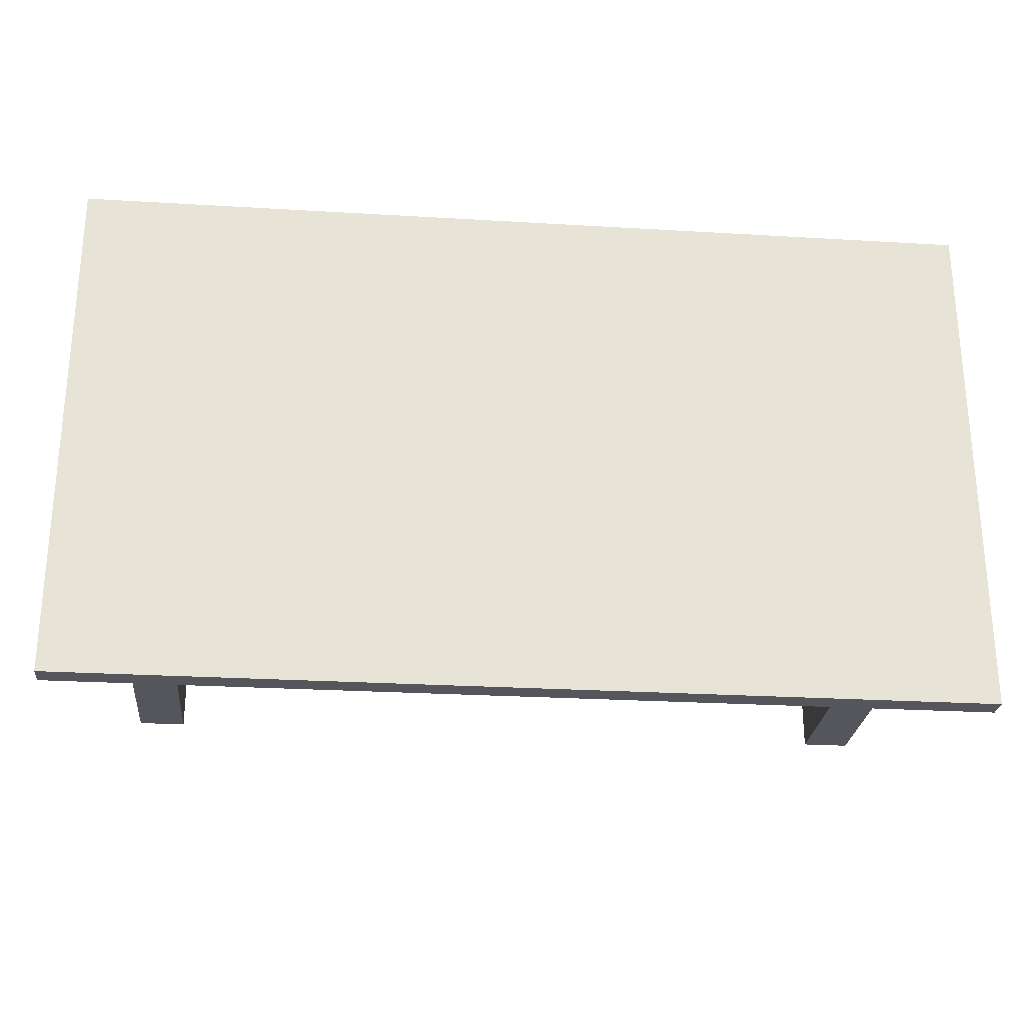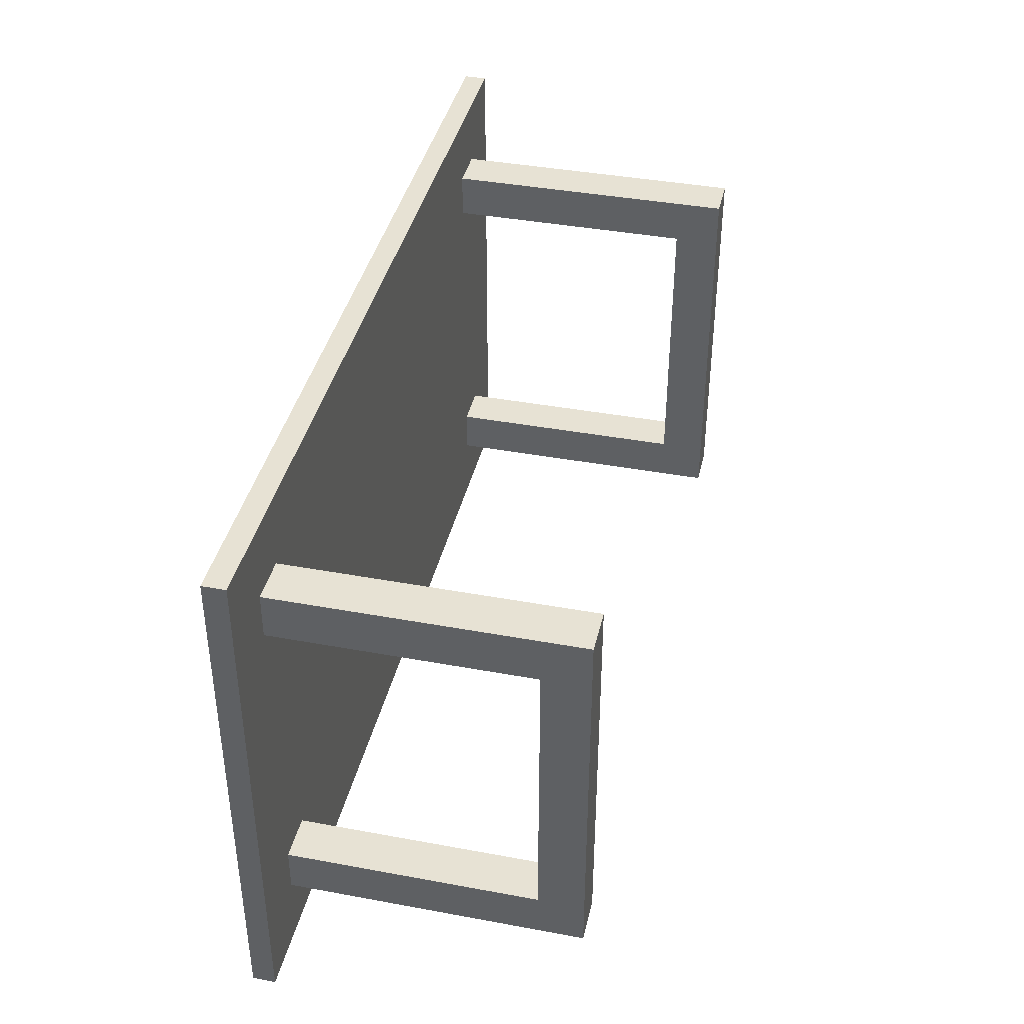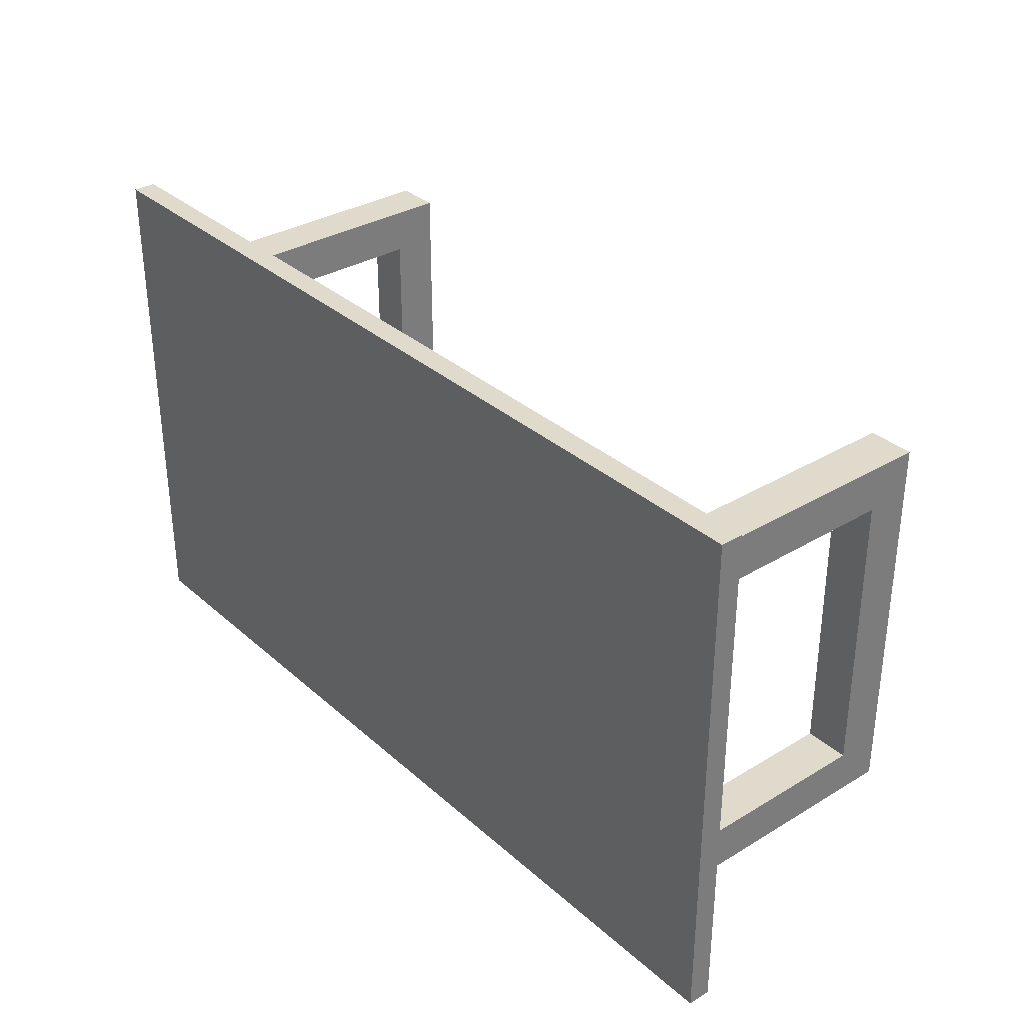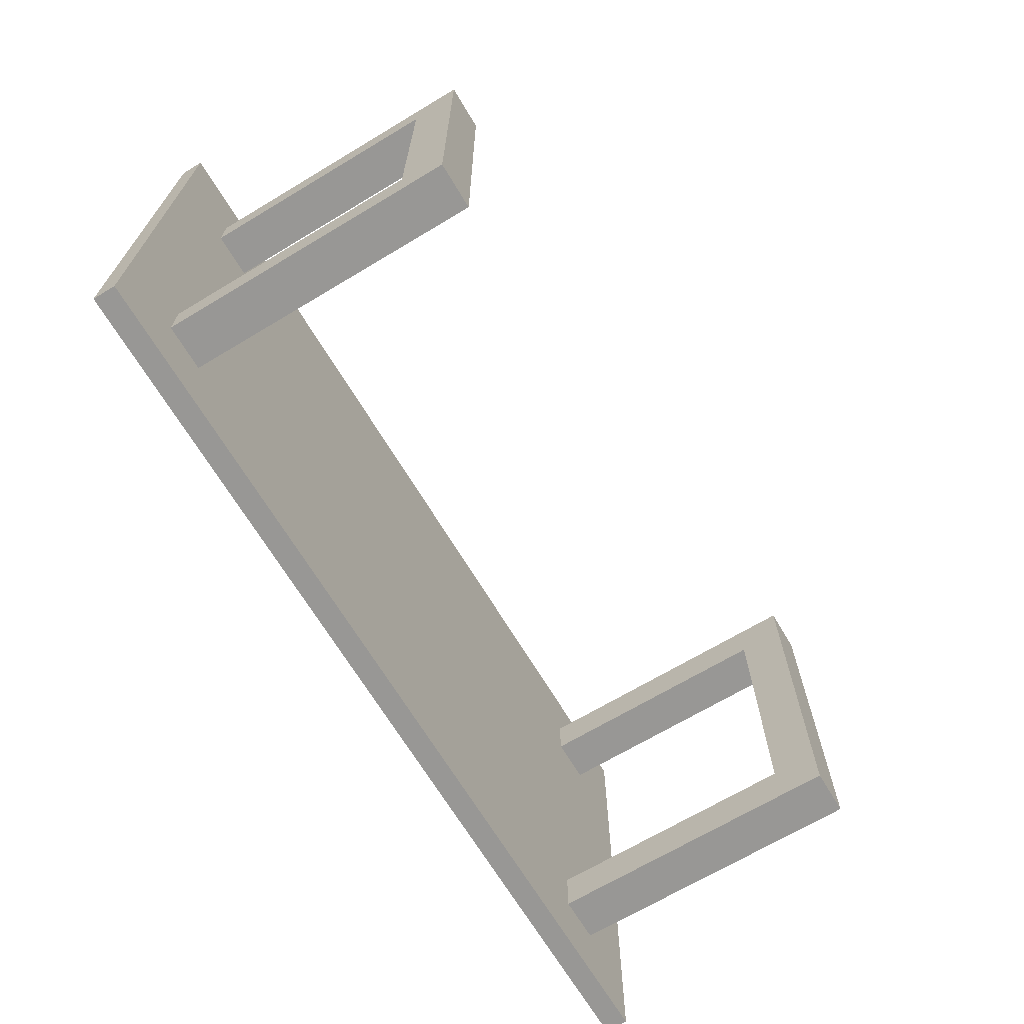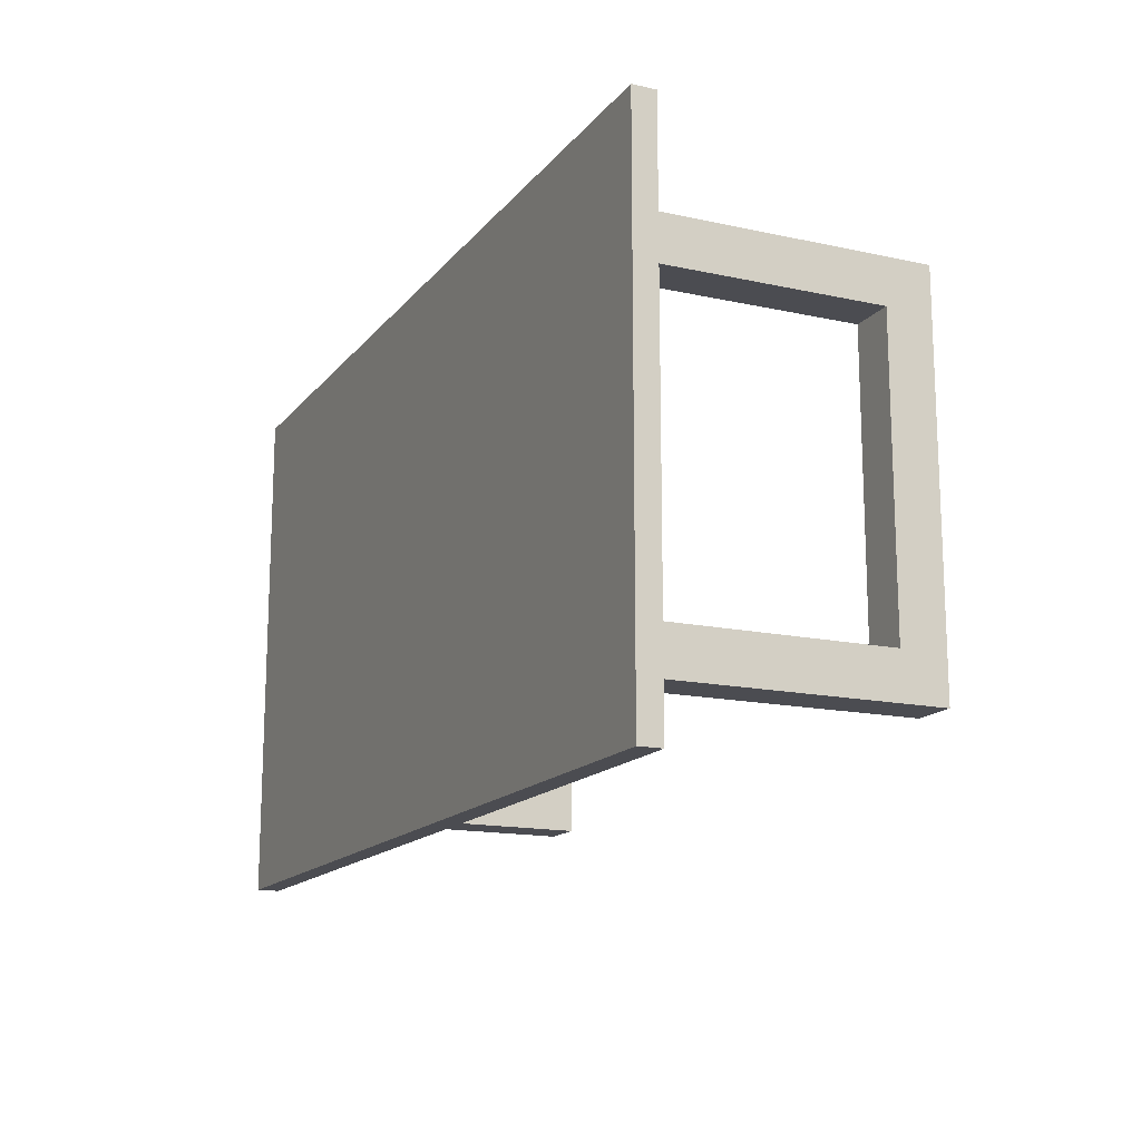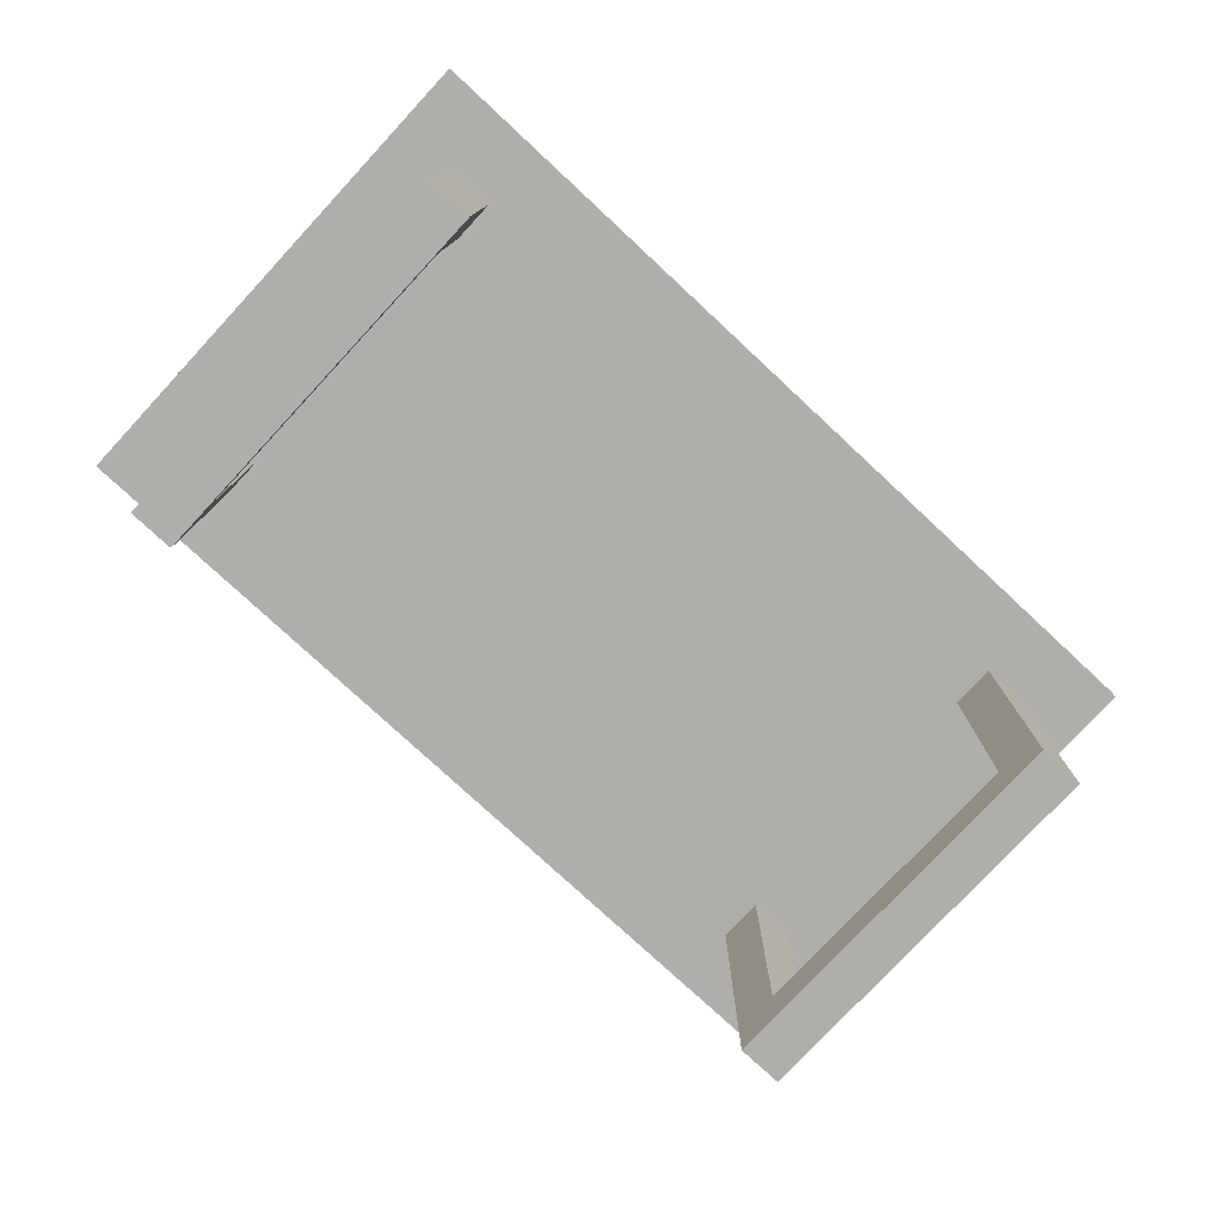
<metadata>
{"format":"obj","ext":"obj","renderer":"f3d","projection":"perspective","resolution":1024,"background":"white","views":[{"elev":-26.2,"azim":174.6,"up":"+Z"},{"elev":39.9,"azim":-77.1,"up":"+Z"},{"elev":33.0,"azim":-129.8,"up":"+Z"},{"elev":-68.2,"azim":-59.0,"up":"+Z"},{"elev":-15.3,"azim":-114.9,"up":"+Z"},{"elev":-77.8,"azim":137.1,"up":"+Y"}]}
</metadata>
<code>
o
v -2 1.3 1.2
v -2 1.3 -1.1
v -2 1.4 1.2
v -2 1.4 -1.1
v -1.7 0 0.9
v -1.7 0 -0.8
v -1.7 0.2 0.7
v -1.7 0.2 -0.6
v -1.7 1.3 0.9
v -1.7 1.3 0.7
v -1.7 1.3 -0.6
v -1.7 1.3 -0.8
v 1.5 0 0.9
v 1.5 0 -0.8
v 1.5 0.2 0.7
v 1.5 0.2 -0.6
v 1.5 1.3 0.9
v 1.5 1.3 0.7
v 1.5 1.3 -0.6
v 1.5 1.3 -0.8
v -1.5 0 0.9
v -1.5 0 -0.8
v -1.5 0.2 0.7
v -1.5 0.2 -0.6
v -1.5 1.3 0.9
v -1.5 1.3 0.7
v -1.5 1.3 -0.6
v -1.5 1.3 -0.8
v 1.7 0 0.9
v 1.7 0 -0.8
v 1.7 0.2 0.7
v 1.7 0.2 -0.6
v 1.7 1.3 0.9
v 1.7 1.3 0.7
v 1.7 1.3 -0.6
v 1.7 1.3 -0.8
v 2 1.3 1.2
v 2 1.3 -1.1
v 2 1.4 1.2
v 2 1.4 -1.1
v -2 1.3 1.2
v -2 1.4 1.2
v 2 1.3 1.2
v 2 1.4 1.2
v -1.7 0 0.9
v -1.7 1.3 0.9
v -1.5 0 0.9
v -1.5 1.3 0.9
v 1.5 0 0.9
v 1.5 1.3 0.9
v 1.7 0 0.9
v 1.7 1.3 0.9
v -1.7 0.2 -0.6
v -1.7 1.3 -0.6
v -1.5 0.2 -0.6
v -1.5 1.3 -0.6
v 1.5 0.2 -0.6
v 1.5 1.3 -0.6
v 1.7 0.2 -0.6
v 1.7 1.3 -0.6
v -1.7 0.2 0.7
v -1.7 1.3 0.7
v -1.5 0.2 0.7
v -1.5 1.3 0.7
v 1.5 0.2 0.7
v 1.5 1.3 0.7
v 1.7 0.2 0.7
v 1.7 1.3 0.7
v -1.7 0 -0.8
v -1.7 1.3 -0.8
v -1.5 0 -0.8
v -1.5 1.3 -0.8
v 1.5 0 -0.8
v 1.5 1.3 -0.8
v 1.7 0 -0.8
v 1.7 1.3 -0.8
v -2 1.3 -1.1
v -2 1.4 -1.1
v 2 1.3 -1.1
v 2 1.4 -1.1
v -1.7 0 0.9
v -1.5 0 0.9
v 1.5 0 0.9
v 1.7 0 0.9
v -1.7 0 -0.8
v -1.5 0 -0.8
v 1.5 0 -0.8
v 1.7 0 -0.8
v -2 1.3 1.2
v 2 1.3 1.2
v -1.7 1.3 0.9
v -1.5 1.3 0.9
v 1.5 1.3 0.9
v 1.7 1.3 0.9
v -1.7 1.3 0.7
v -1.5 1.3 0.7
v 1.5 1.3 0.7
v 1.7 1.3 0.7
v -1.7 1.3 -0.6
v -1.5 1.3 -0.6
v 1.5 1.3 -0.6
v 1.7 1.3 -0.6
v -1.7 1.3 -0.8
v -1.5 1.3 -0.8
v 1.5 1.3 -0.8
v 1.7 1.3 -0.8
v -2 1.3 -1.1
v 2 1.3 -1.1
v -1.7 0.2 0.7
v -1.5 0.2 0.7
v 1.5 0.2 0.7
v 1.7 0.2 0.7
v -1.7 0.2 -0.6
v -1.5 0.2 -0.6
v 1.5 0.2 -0.6
v 1.7 0.2 -0.6
v -2 1.4 1.2
v 2 1.4 1.2
v -2 1.4 -1.1
v 2 1.4 -1.1
f 3 2 1
f 4 2 3
f 7 6 5
f 8 6 7
f 9 7 5
f 10 7 9
f 11 6 8
f 12 6 11
f 15 14 13
f 16 14 15
f 17 15 13
f 18 15 17
f 19 14 16
f 20 14 19
f 21 22 23
f 23 22 24
f 21 23 25
f 25 23 26
f 24 22 27
f 27 22 28
f 29 30 31
f 31 30 32
f 29 31 33
f 33 31 34
f 32 30 35
f 35 30 36
f 37 38 39
f 39 38 40
f 43 42 41
f 44 42 43
f 47 46 45
f 48 46 47
f 51 50 49
f 52 50 51
f 55 54 53
f 56 54 55
f 59 58 57
f 60 58 59
f 61 62 63
f 63 62 64
f 65 66 67
f 67 66 68
f 69 70 71
f 71 70 72
f 73 74 75
f 75 74 76
f 77 78 79
f 79 78 80
f 85 82 81
f 86 82 85
f 87 84 83
f 88 84 87
f 91 90 89
f 92 90 91
f 93 90 92
f 94 90 93
f 95 91 89
f 96 93 92
f 97 93 96
f 98 90 94
f 99 97 96
f 99 98 97
f 99 95 89
f 99 96 95
f 100 98 99
f 101 98 100
f 102 90 98
f 102 98 101
f 103 99 89
f 104 101 100
f 105 101 104
f 106 90 102
f 107 103 89
f 107 106 105
f 107 105 104
f 107 104 103
f 108 90 106
f 108 106 107
f 109 110 113
f 113 110 114
f 111 112 115
f 115 112 116
f 117 118 119
f 119 118 120

</code>
